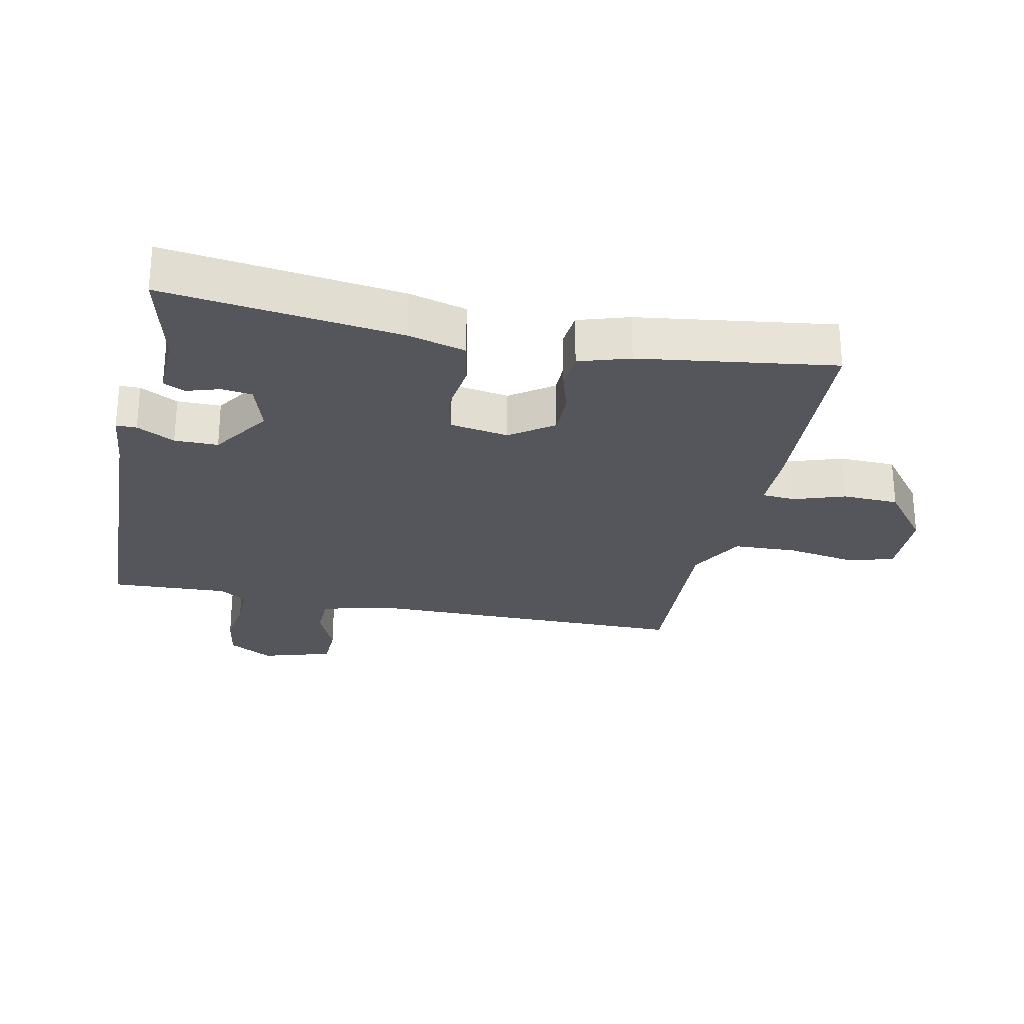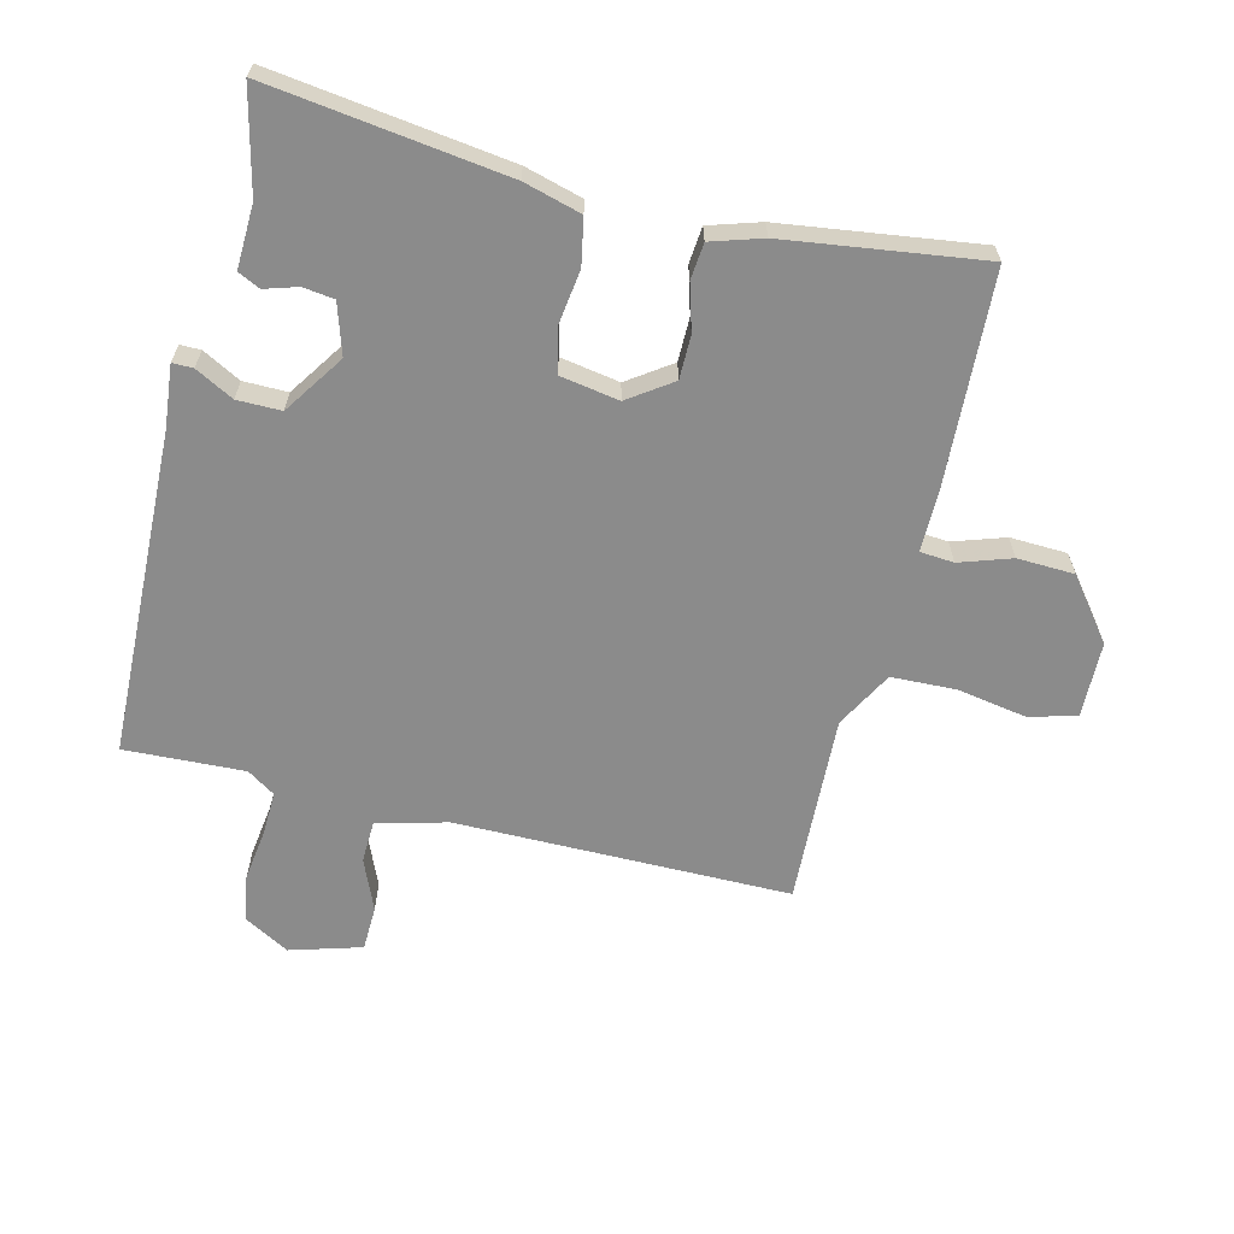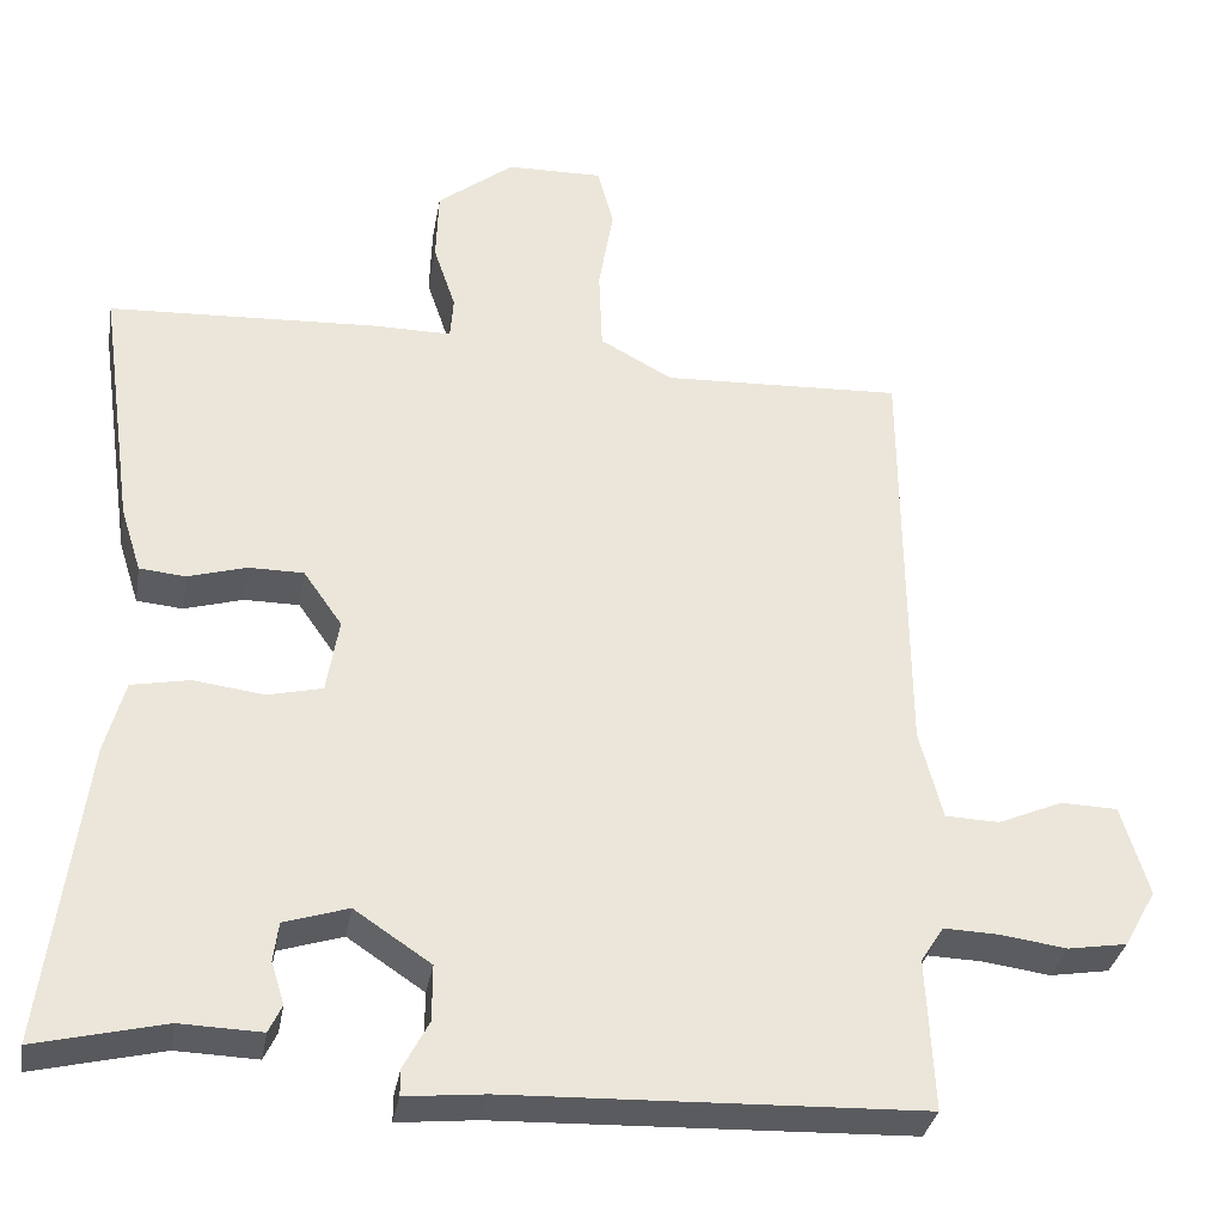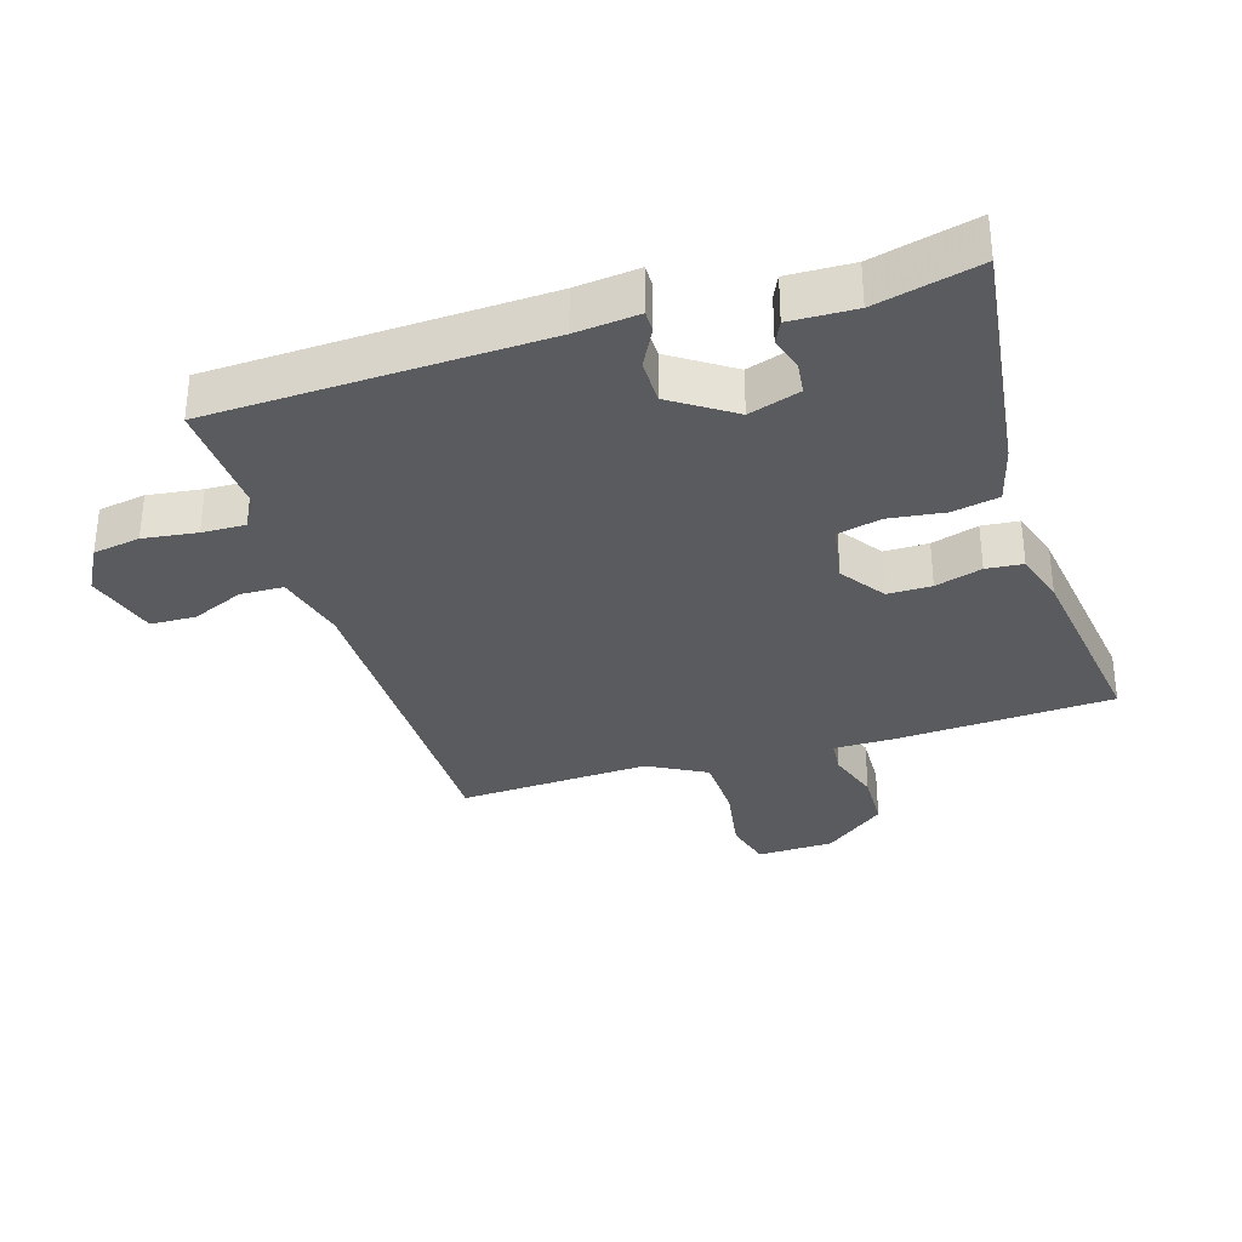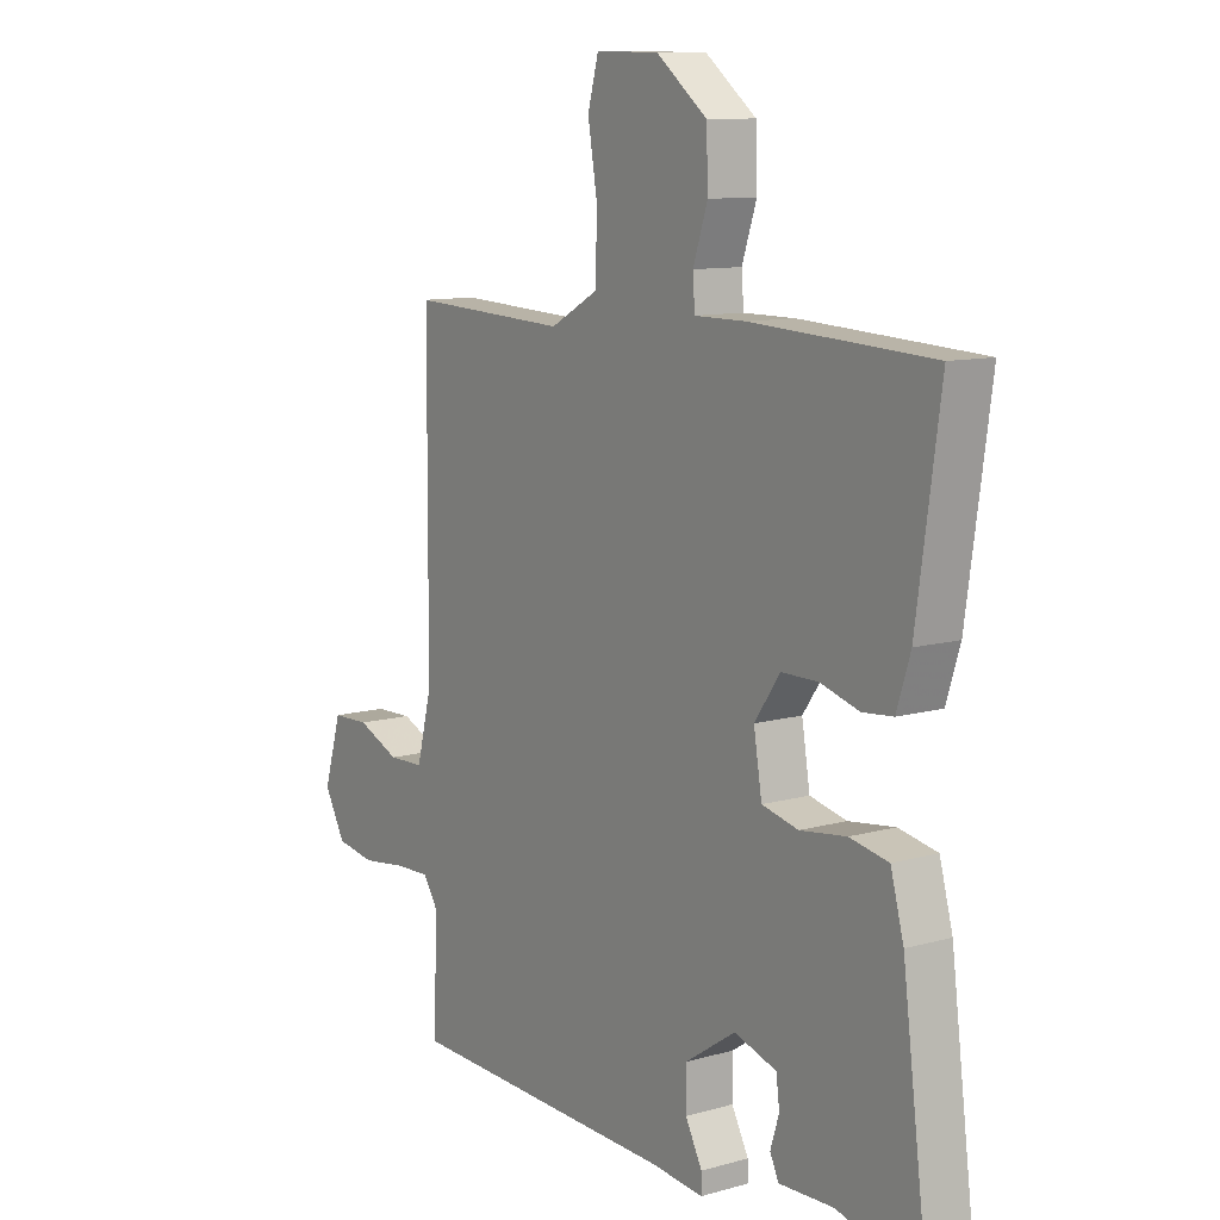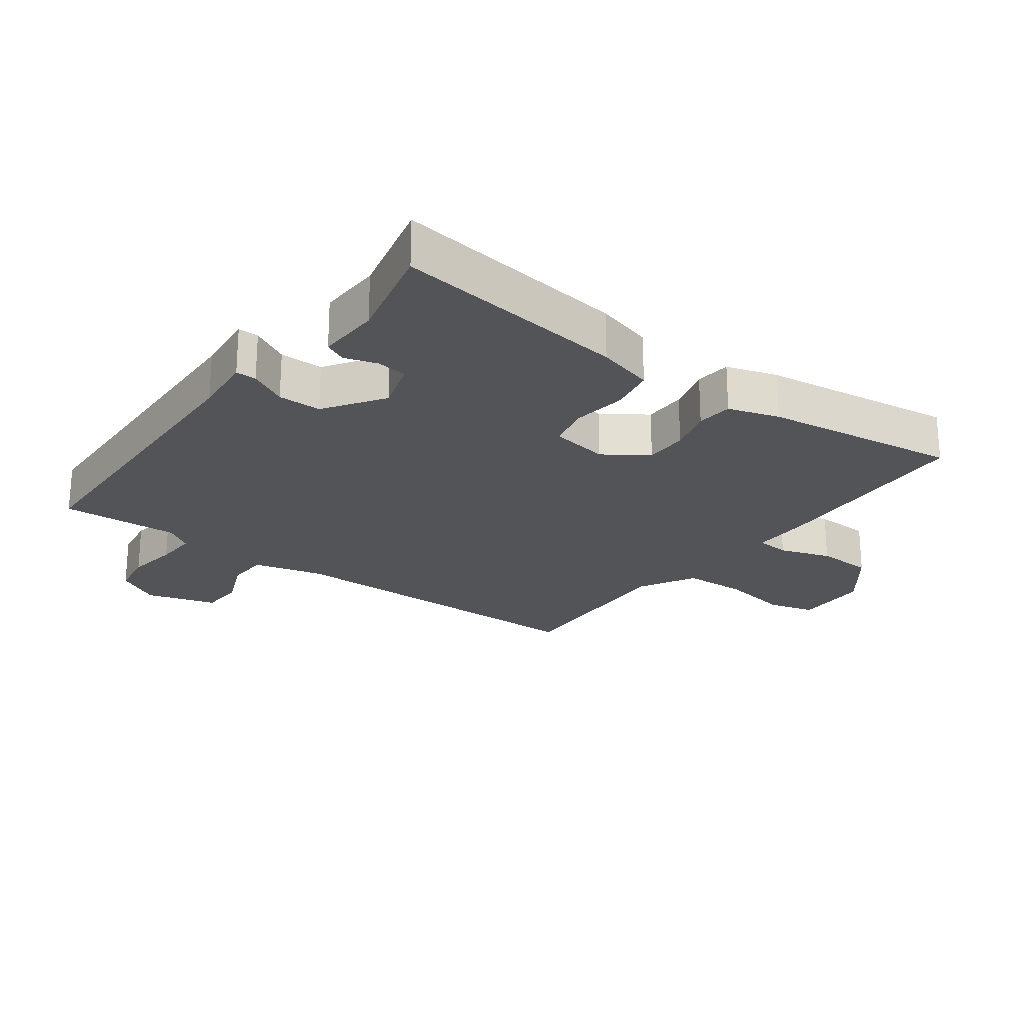
<metadata>
{"format":"obj","ext":"obj","renderer":"f3d","projection":"perspective","resolution":1024,"background":"white","views":[{"elev":-26.3,"azim":-101.9,"up":"+Y"},{"elev":-63.9,"azim":-104.1,"up":"+Y"},{"elev":-33.4,"azim":-9.9,"up":"+Z"},{"elev":-32.9,"azim":-162.8,"up":"+Y"},{"elev":10.4,"azim":-125.4,"up":"+Z"},{"elev":-23.1,"azim":-126.8,"up":"+Y"}]}
</metadata>
<code>
v -0.5 0.07 0.5
v -0.171 0.07 0.518
v -0.076 0.07 0.518
v -0.072 0.07 0.57
v -0.099 0.07 0.65
v -0.096 0.07 0.738
v -0.003 0.07 0.811
v 0.114 0.07 0.814
v 0.134 0.07 0.741
v 0.116 0.07 0.634
v 0.12 0.07 0.534
v 0.208 0.07 0.486
v 0.5 0.07 0.5
v 0.503 0.07 -0.014
v 0.531 0.07 -0.123
v 0.597 0.07 -0.125
v 0.676 0.07 -0.091
v 0.745 0.07 -0.093
v 0.778 0.07 -0.203
v 0.739 0.07 -0.273
v 0.667 0.07 -0.285
v 0.585 0.07 -0.274
v 0.519 0.07 -0.272
v 0.491 0.07 -0.315
v 0.5 0.07 -0.5
v -0.002 0.07 -0.518
v -0.098 0.07 -0.528
v -0.098 0.07 -0.496
v -0.067 0.07 -0.437
v -0.067 0.07 -0.369
v -0.16 0.07 -0.307
v -0.238 0.07 -0.332
v -0.244 0.07 -0.38
v -0.228 0.07 -0.431
v -0.244 0.07 -0.465
v -0.343 0.07 -0.462
v -0.5 0.07 -0.5
v -0.453 0.07 -0.133
v -0.429 0.07 -0.044
v -0.358 0.07 -0.03
v -0.273 0.07 -0.041
v -0.206 0.07 -0.025
v -0.191 0.07 0.066
v -0.238 0.07 0.133
v -0.305 0.07 0.133
v -0.376 0.07 0.112
v -0.432 0.07 0.117
v -0.457 0.07 0.196
v -0.5 0 0.5
v -0.171 0 0.518
v -0.076 0 0.518
v -0.072 0 0.57
v -0.099 0 0.65
v -0.096 0 0.738
v -0.003 0 0.811
v 0.114 0 0.814
v 0.134 0 0.741
v 0.116 0 0.634
v 0.12 0 0.534
v 0.208 0 0.486
v 0.5 0 0.5
v 0.503 0 -0.014
v 0.531 0 -0.123
v 0.597 0 -0.125
v 0.676 0 -0.091
v 0.745 0 -0.093
v 0.778 0 -0.203
v 0.739 0 -0.273
v 0.667 0 -0.285
v 0.585 0 -0.274
v 0.519 0 -0.272
v 0.491 0 -0.315
v 0.5 0 -0.5
v -0.002 0 -0.518
v -0.098 0 -0.528
v -0.098 0 -0.496
v -0.067 0 -0.437
v -0.067 0 -0.369
v -0.16 0 -0.307
v -0.238 0 -0.332
v -0.244 0 -0.38
v -0.228 0 -0.431
v -0.244 0 -0.465
v -0.343 0 -0.462
v -0.5 0 -0.5
v -0.453 0 -0.133
v -0.429 0 -0.044
v -0.358 0 -0.03
v -0.273 0 -0.041
v -0.206 0 -0.025
v -0.191 0 0.066
v -0.238 0 0.133
v -0.305 0 0.133
v -0.376 0 0.112
v -0.432 0 0.117
v -0.457 0 0.196
f 1 2 3
f 48 1 3
f 47 48 3
f 46 47 3
f 45 46 3
f 44 45 3
f 43 44 3
f 42 43 3
f 39 40 41
f 38 39 41
f 37 38 41
f 36 37 41
f 36 41 42
f 33 34 35 36
f 32 33 36 42
f 31 32 42 3
f 26 27 28 29
f 26 29 30
f 25 26 30
f 24 25 30
f 30 31 3
f 24 30 3
f 23 24 3
f 20 21 22
f 19 20 22
f 18 19 22
f 17 18 22
f 16 17 22
f 15 16 22 23
f 12 13 14
f 23 3 4
f 15 23 4
f 14 15 4
f 12 14 4
f 11 12 4
f 8 9 10
f 7 8 10
f 7 10 11
f 6 7 11
f 5 6 11
f 4 5 11
f 51 50 49
f 51 49 96
f 51 96 95
f 51 95 94
f 51 94 93
f 51 93 92
f 51 92 91
f 51 91 90
f 89 88 87
f 89 87 86
f 89 86 85
f 89 85 84
f 90 89 84
f 84 83 82 81
f 90 84 81 80
f 51 90 80 79
f 77 76 75 74
f 78 77 74
f 78 74 73
f 78 73 72
f 51 79 78
f 51 78 72
f 51 72 71
f 70 69 68
f 70 68 67
f 70 67 66
f 70 66 65
f 70 65 64
f 71 70 64 63
f 62 61 60
f 52 51 71
f 52 71 63
f 52 63 62
f 52 62 60
f 52 60 59
f 58 57 56
f 58 56 55
f 59 58 55
f 59 55 54
f 59 54 53
f 59 53 52
f 1 49 50 2
f 2 50 51 3
f 3 51 52 4
f 4 52 53 5
f 5 53 54 6
f 6 54 55 7
f 7 55 56 8
f 8 56 57 9
f 9 57 58 10
f 10 58 59 11
f 11 59 60 12
f 12 60 61 13
f 13 61 62 14
f 14 62 63 15
f 15 63 64 16
f 16 64 65 17
f 17 65 66 18
f 18 66 67 19
f 19 67 68 20
f 20 68 69 21
f 21 69 70 22
f 22 70 71 23
f 23 71 72 24
f 24 72 73 25
f 25 73 74 26
f 26 74 75 27
f 27 75 76 28
f 28 76 77 29
f 29 77 78 30
f 30 78 79 31
f 31 79 80 32
f 32 80 81 33
f 33 81 82 34
f 34 82 83 35
f 35 83 84 36
f 36 84 85 37
f 37 85 86 38
f 38 86 87 39
f 39 87 88 40
f 40 88 89 41
f 41 89 90 42
f 42 90 91 43
f 43 91 92 44
f 44 92 93 45
f 45 93 94 46
f 46 94 95 47
f 47 95 96 48
f 48 96 49 1

</code>
